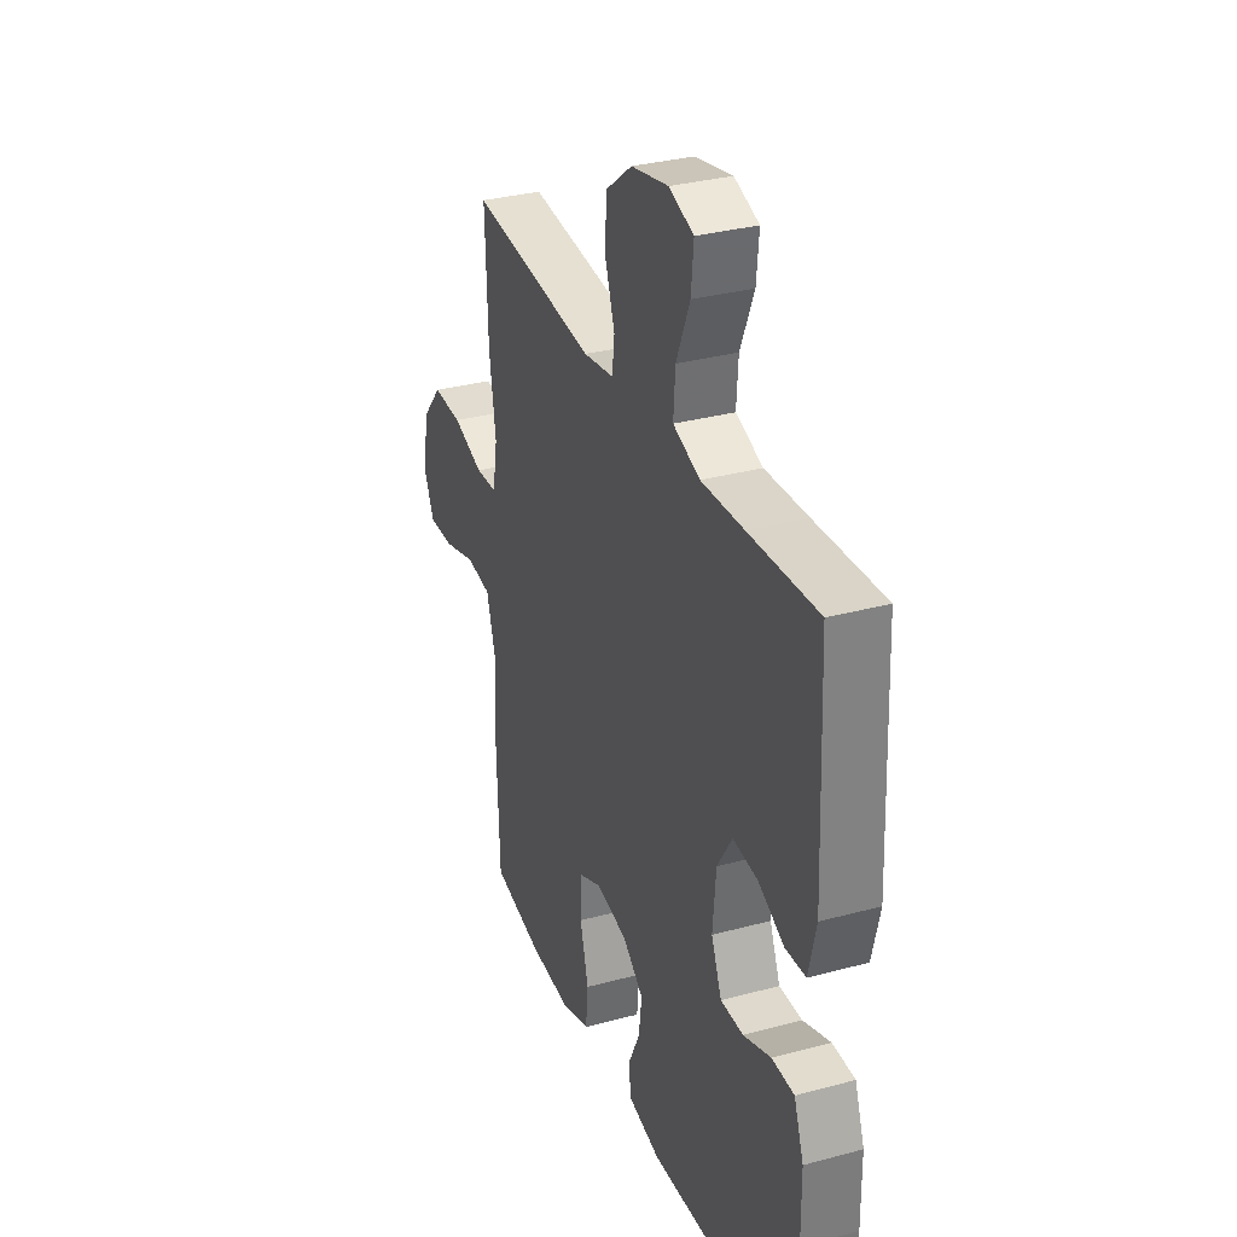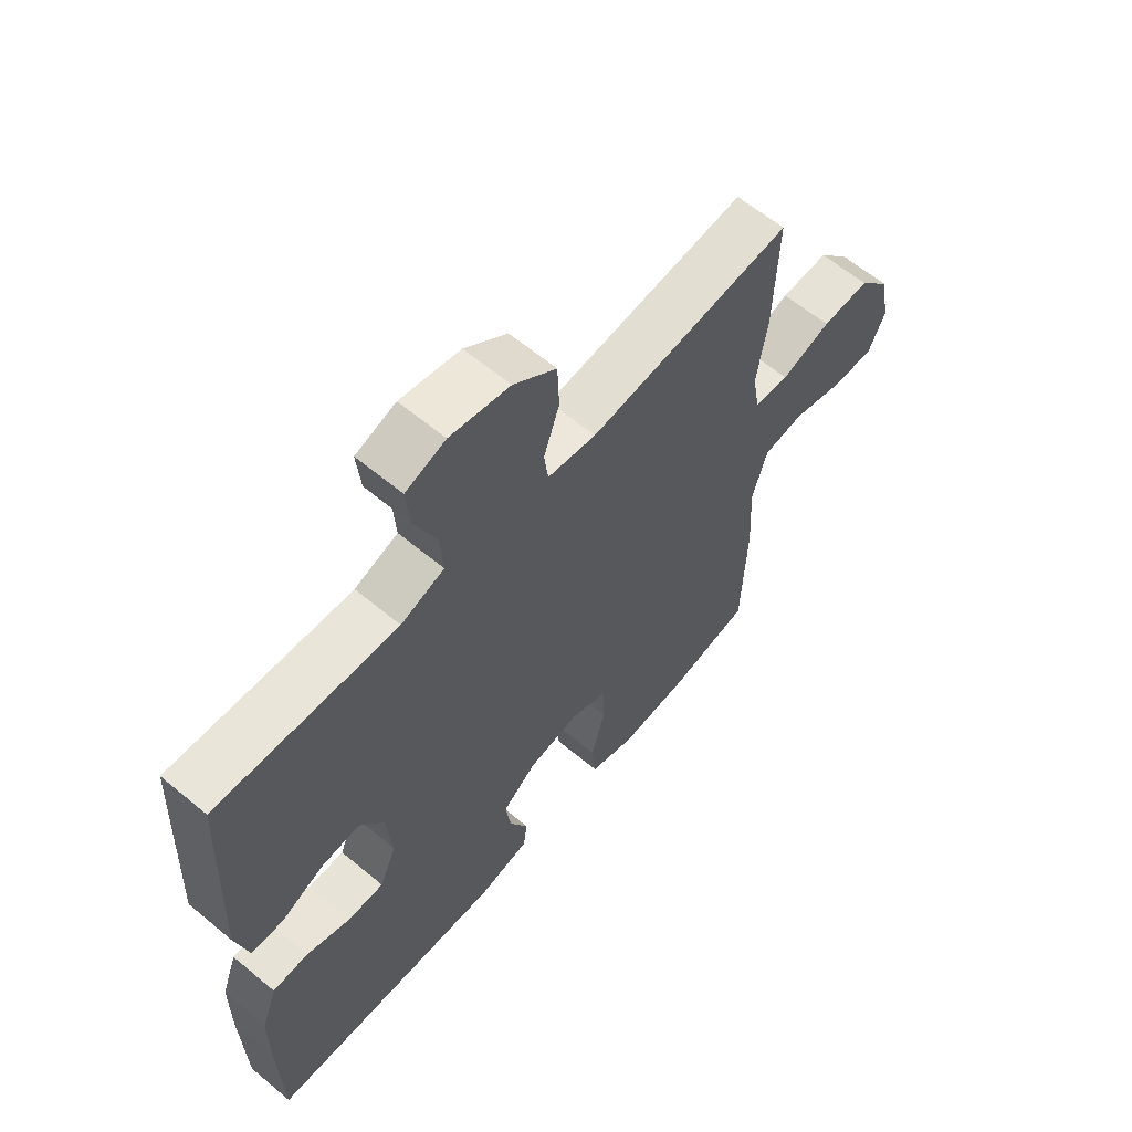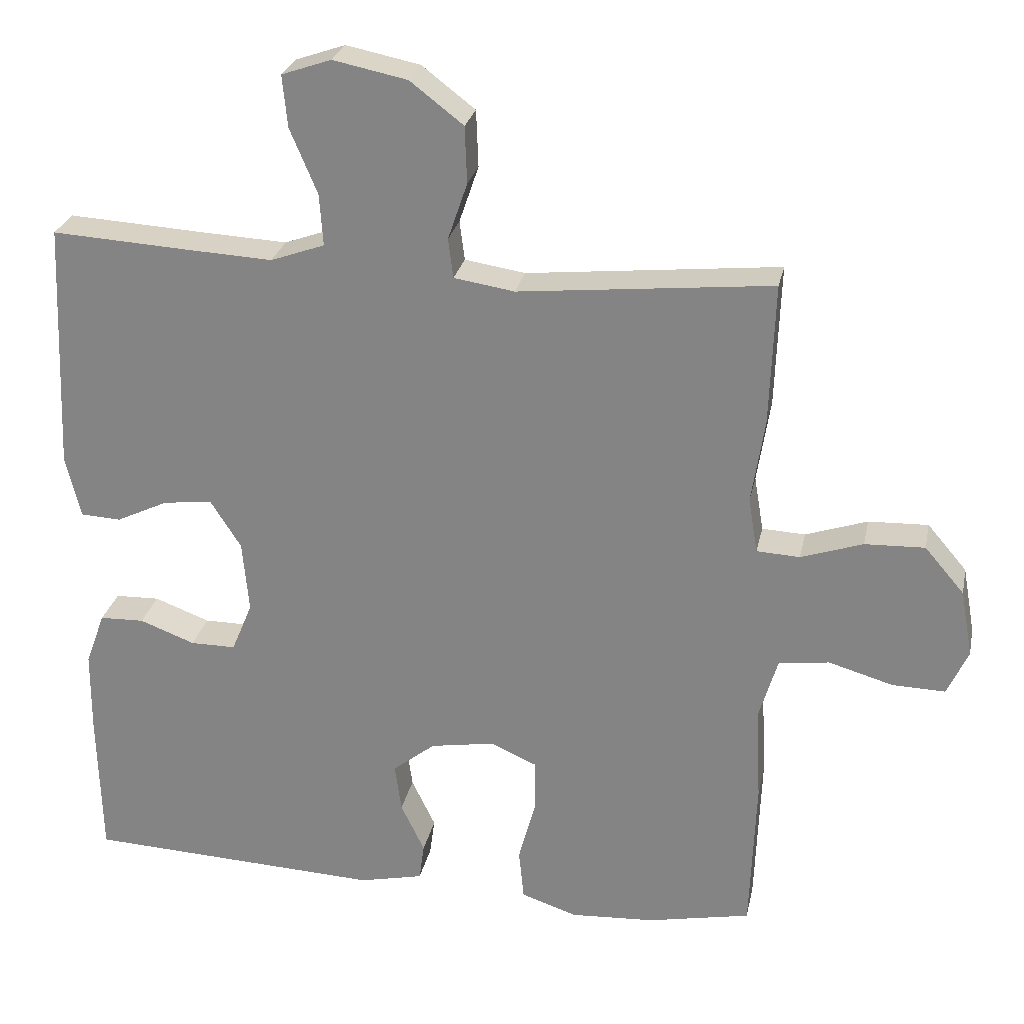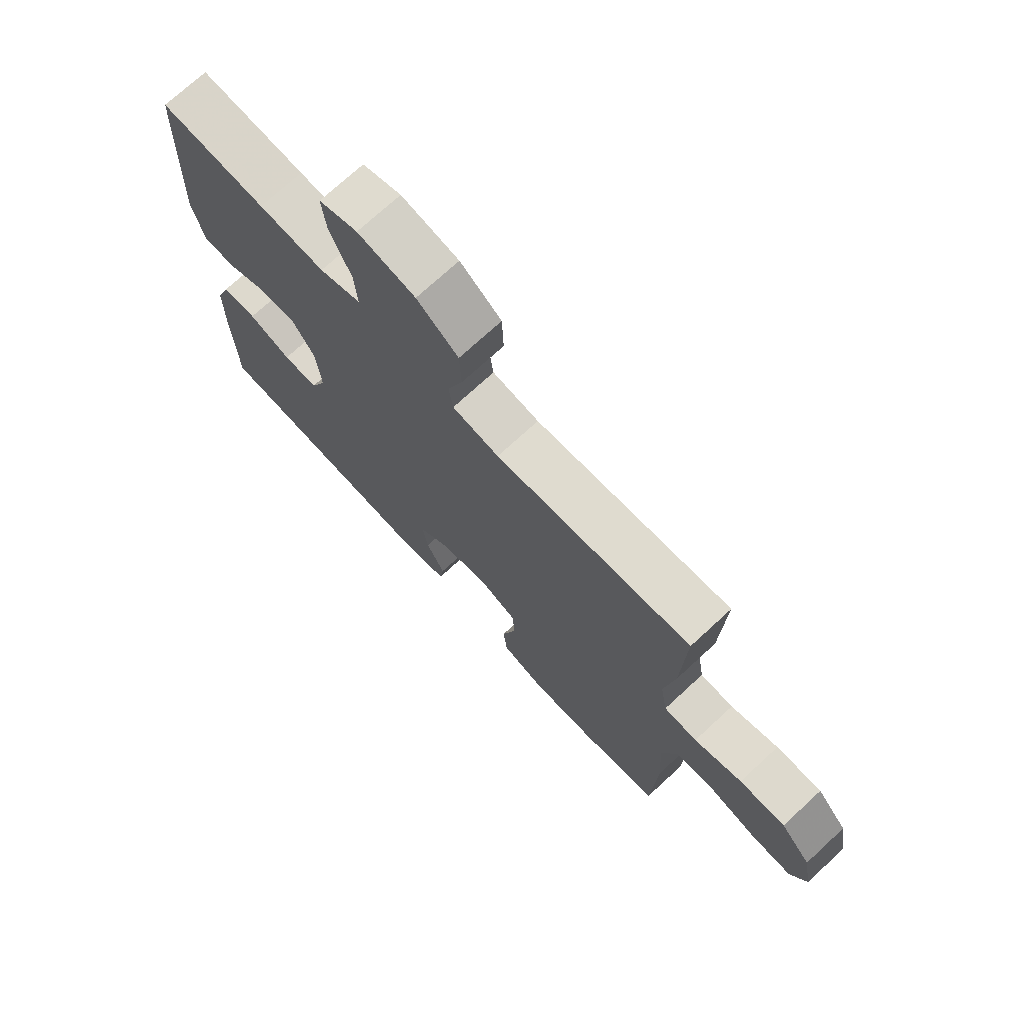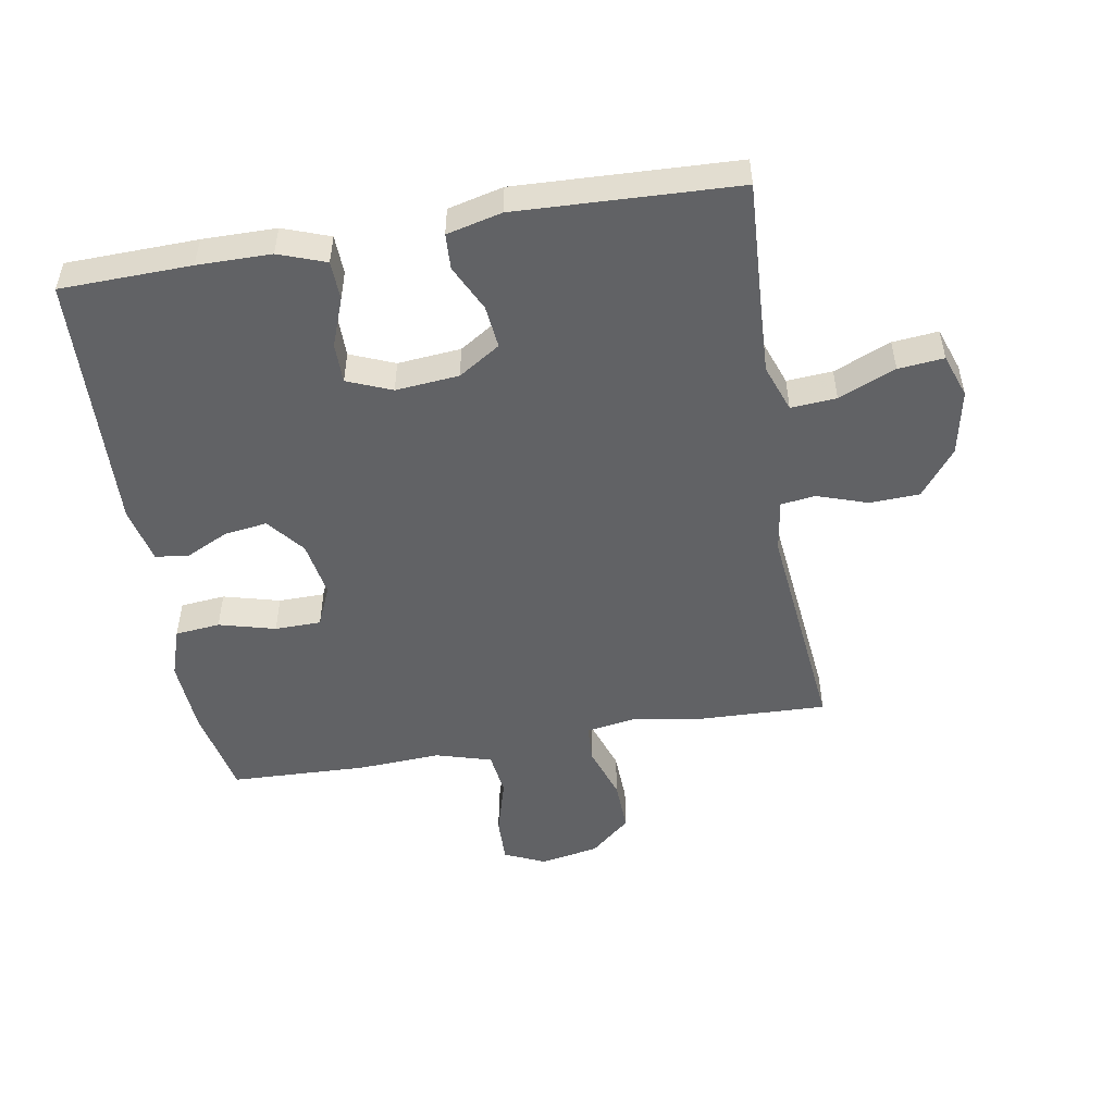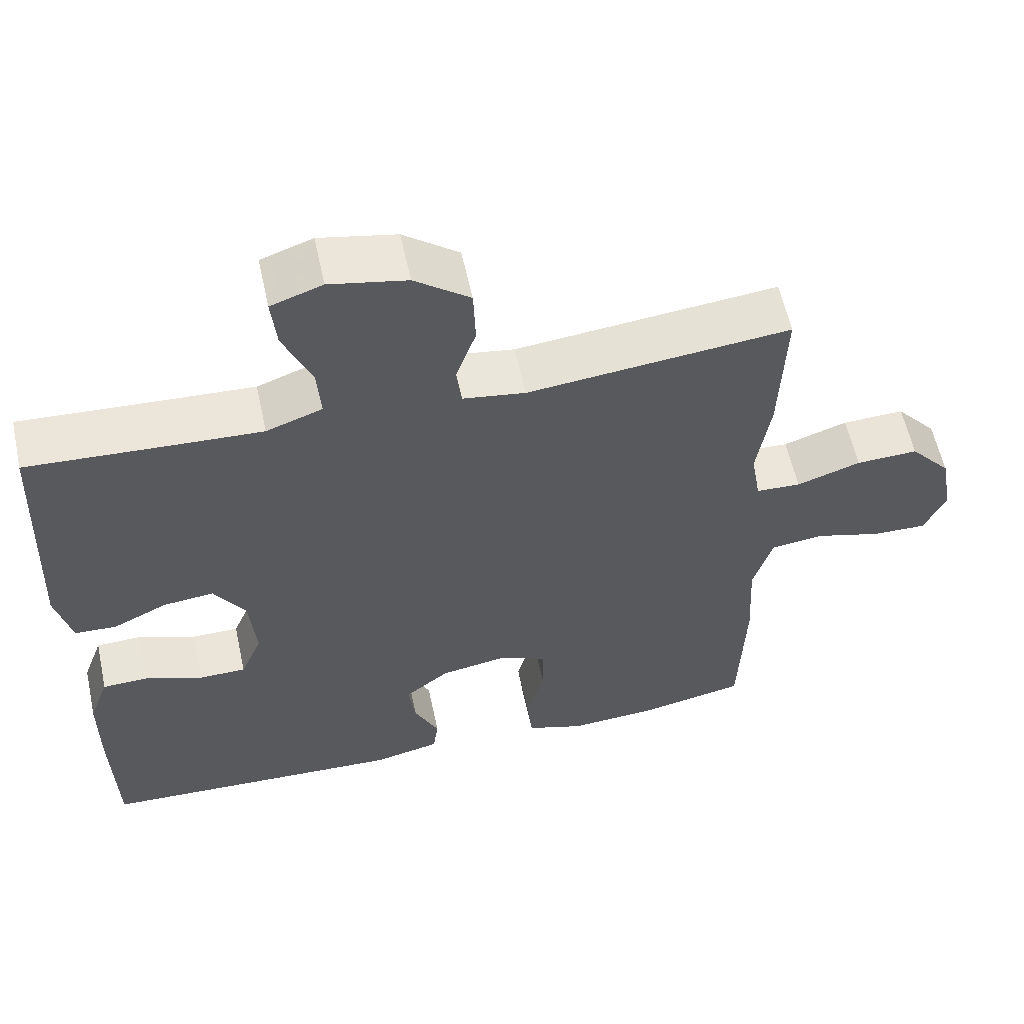
<metadata>
{"format":"obj","ext":"obj","renderer":"f3d","projection":"perspective","resolution":1024,"background":"white","views":[{"elev":32.2,"azim":-110.7,"up":"+Z"},{"elev":61.7,"azim":-49.8,"up":"+Z"},{"elev":26.5,"azim":11.6,"up":"+Z"},{"elev":73.0,"azim":47.3,"up":"+Z"},{"elev":-50.6,"azim":-80.2,"up":"+Y"},{"elev":58.7,"azim":-12.2,"up":"+Z"}]}
</metadata>
<code>
v -0.5 0.07 -0.5
v -0.505 0.07 -0.294
v -0.504 0.07 -0.178
v -0.477 0.07 -0.104
v -0.415 0.07 -0.102
v -0.338 0.07 -0.131
v -0.275 0.07 -0.131
v -0.246 0.07 -0.061
v -0.255 0.07 0.039
v -0.297 0.07 0.105
v -0.365 0.07 0.098
v -0.438 0.07 0.063
v -0.494 0.07 0.066
v -0.515 0.07 0.153
v -0.5 0.07 0.5
v -0.309 0.07 0.489
v -0.19 0.07 0.483
v -0.115 0.07 0.51
v -0.12 0.07 0.582
v -0.158 0.07 0.672
v -0.165 0.07 0.744
v -0.096 0.07 0.768
v 0.007 0.07 0.747
v 0.081 0.07 0.69
v 0.084 0.07 0.611
v 0.057 0.07 0.532
v 0.064 0.07 0.477
v 0.148 0.07 0.464
v 0.5 0.07 0.5
v 0.493 0.07 0.302
v 0.475 0.07 0.185
v 0.488 0.07 0.108
v 0.548 0.07 0.105
v 0.634 0.07 0.134
v 0.717 0.07 0.137
v 0.772 0.07 0.073
v 0.789 0.07 -0.02
v 0.76 0.07 -0.084
v 0.687 0.07 -0.082
v 0.597 0.07 -0.056
v 0.527 0.07 -0.065
v 0.501 0.07 -0.153
v 0.508 0.07 -0.284
v 0.5 0.07 -0.5
v 0.357 0.07 -0.529
v 0.24 0.07 -0.536
v 0.162 0.07 -0.51
v 0.155 0.07 -0.439
v 0.179 0.07 -0.35
v 0.178 0.07 -0.277
v 0.114 0.07 -0.249
v 0.025 0.07 -0.264
v -0.034 0.07 -0.311
v -0.025 0.07 -0.378
v 0.008 0.07 -0.447
v 0.001 0.07 -0.499
v -0.088 0.07 -0.519
v -0.5 0 -0.5
v -0.505 0 -0.294
v -0.504 0 -0.178
v -0.477 0 -0.104
v -0.415 0 -0.102
v -0.338 0 -0.131
v -0.275 0 -0.131
v -0.246 0 -0.061
v -0.255 0 0.039
v -0.297 0 0.105
v -0.365 0 0.098
v -0.438 0 0.063
v -0.494 0 0.066
v -0.515 0 0.153
v -0.5 0 0.5
v -0.309 0 0.489
v -0.19 0 0.483
v -0.115 0 0.51
v -0.12 0 0.582
v -0.158 0 0.672
v -0.165 0 0.744
v -0.096 0 0.768
v 0.007 0 0.747
v 0.081 0 0.69
v 0.084 0 0.611
v 0.057 0 0.532
v 0.064 0 0.477
v 0.148 0 0.464
v 0.5 0 0.5
v 0.493 0 0.302
v 0.475 0 0.185
v 0.488 0 0.108
v 0.548 0 0.105
v 0.634 0 0.134
v 0.717 0 0.137
v 0.772 0 0.073
v 0.789 0 -0.02
v 0.76 0 -0.084
v 0.687 0 -0.082
v 0.597 0 -0.056
v 0.527 0 -0.065
v 0.501 0 -0.153
v 0.508 0 -0.284
v 0.5 0 -0.5
v 0.357 0 -0.529
v 0.24 0 -0.536
v 0.162 0 -0.51
v 0.155 0 -0.439
v 0.179 0 -0.35
v 0.178 0 -0.277
v 0.114 0 -0.249
v 0.025 0 -0.264
v -0.034 0 -0.311
v -0.025 0 -0.378
v 0.008 0 -0.447
v 0.001 0 -0.499
v -0.088 0 -0.519
f 4 5 6
f 3 4 6
f 2 3 6
f 1 2 6
f 57 1 6
f 56 57 6
f 55 56 6
f 54 55 6
f 53 54 6 7
f 52 53 7 8
f 51 52 8 9
f 50 51 9 10
f 47 48 49
f 46 47 49
f 45 46 49
f 44 45 49
f 43 44 49
f 42 43 49
f 41 42 49 50
f 38 39 40
f 37 38 40
f 36 37 40
f 35 36 40
f 34 35 40
f 33 34 40
f 32 33 40 41
f 28 29 30 31
f 27 28 31 32
f 24 25 26
f 23 24 26
f 22 23 26
f 21 22 26
f 20 21 26
f 19 20 26
f 18 19 26 27
f 41 50 10
f 32 41 10
f 27 32 10
f 18 27 10
f 17 18 10
f 14 15 16
f 13 14 16
f 12 13 16
f 11 12 16
f 10 11 16 17
f 63 62 61
f 63 61 60
f 63 60 59
f 63 59 58
f 63 58 114
f 63 114 113
f 63 113 112
f 63 112 111
f 64 63 111 110
f 65 64 110 109
f 66 65 109 108
f 67 66 108 107
f 106 105 104
f 106 104 103
f 106 103 102
f 106 102 101
f 106 101 100
f 106 100 99
f 107 106 99 98
f 97 96 95
f 97 95 94
f 97 94 93
f 97 93 92
f 97 92 91
f 97 91 90
f 98 97 90 89
f 88 87 86 85
f 89 88 85 84
f 83 82 81
f 83 81 80
f 83 80 79
f 83 79 78
f 83 78 77
f 83 77 76
f 84 83 76 75
f 67 107 98
f 67 98 89
f 67 89 84
f 67 84 75
f 67 75 74
f 73 72 71
f 73 71 70
f 73 70 69
f 73 69 68
f 74 73 68 67
f 1 58 59 2
f 2 59 60 3
f 3 60 61 4
f 4 61 62 5
f 5 62 63 6
f 6 63 64 7
f 7 64 65 8
f 8 65 66 9
f 9 66 67 10
f 10 67 68 11
f 11 68 69 12
f 12 69 70 13
f 13 70 71 14
f 14 71 72 15
f 15 72 73 16
f 16 73 74 17
f 17 74 75 18
f 18 75 76 19
f 19 76 77 20
f 20 77 78 21
f 21 78 79 22
f 22 79 80 23
f 23 80 81 24
f 24 81 82 25
f 25 82 83 26
f 26 83 84 27
f 27 84 85 28
f 28 85 86 29
f 29 86 87 30
f 30 87 88 31
f 31 88 89 32
f 32 89 90 33
f 33 90 91 34
f 34 91 92 35
f 35 92 93 36
f 36 93 94 37
f 37 94 95 38
f 38 95 96 39
f 39 96 97 40
f 40 97 98 41
f 41 98 99 42
f 42 99 100 43
f 43 100 101 44
f 44 101 102 45
f 45 102 103 46
f 46 103 104 47
f 47 104 105 48
f 48 105 106 49
f 49 106 107 50
f 50 107 108 51
f 51 108 109 52
f 52 109 110 53
f 53 110 111 54
f 54 111 112 55
f 55 112 113 56
f 56 113 114 57
f 57 114 58 1

</code>
